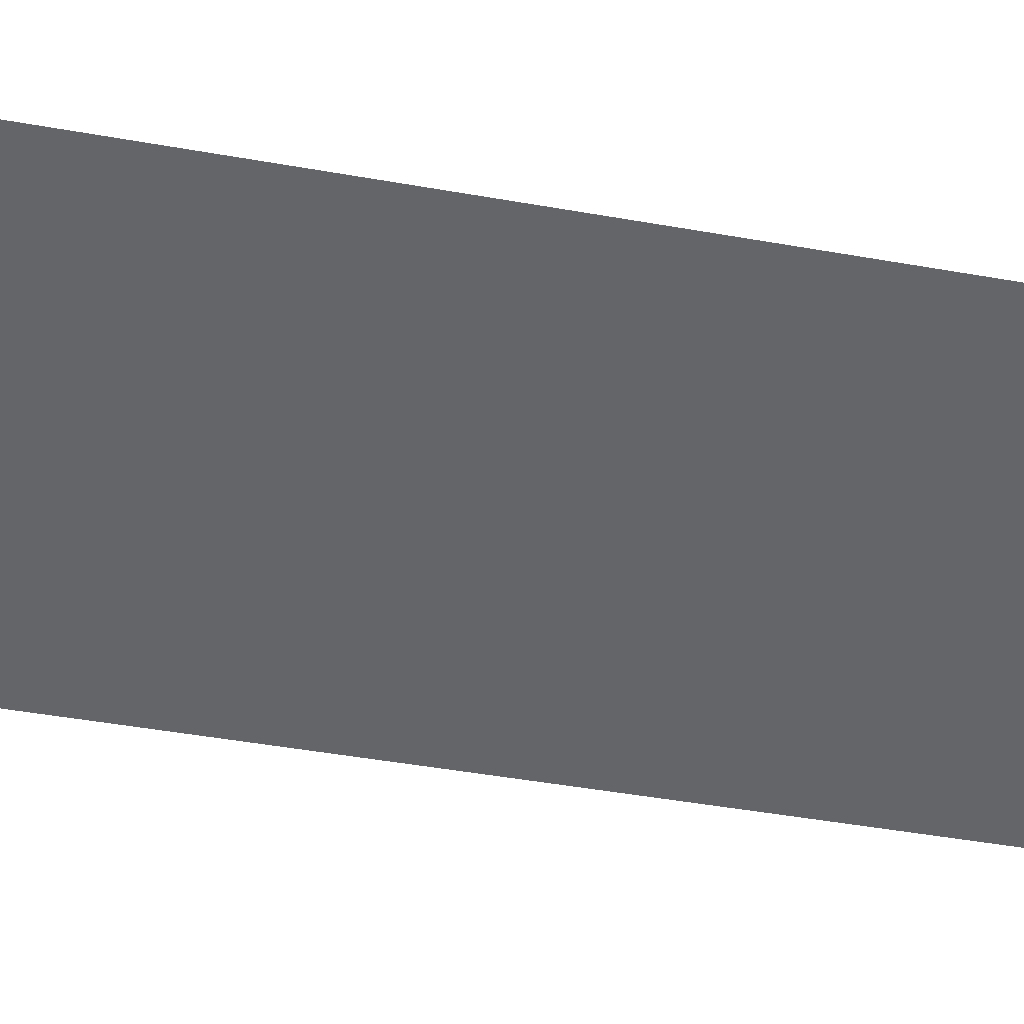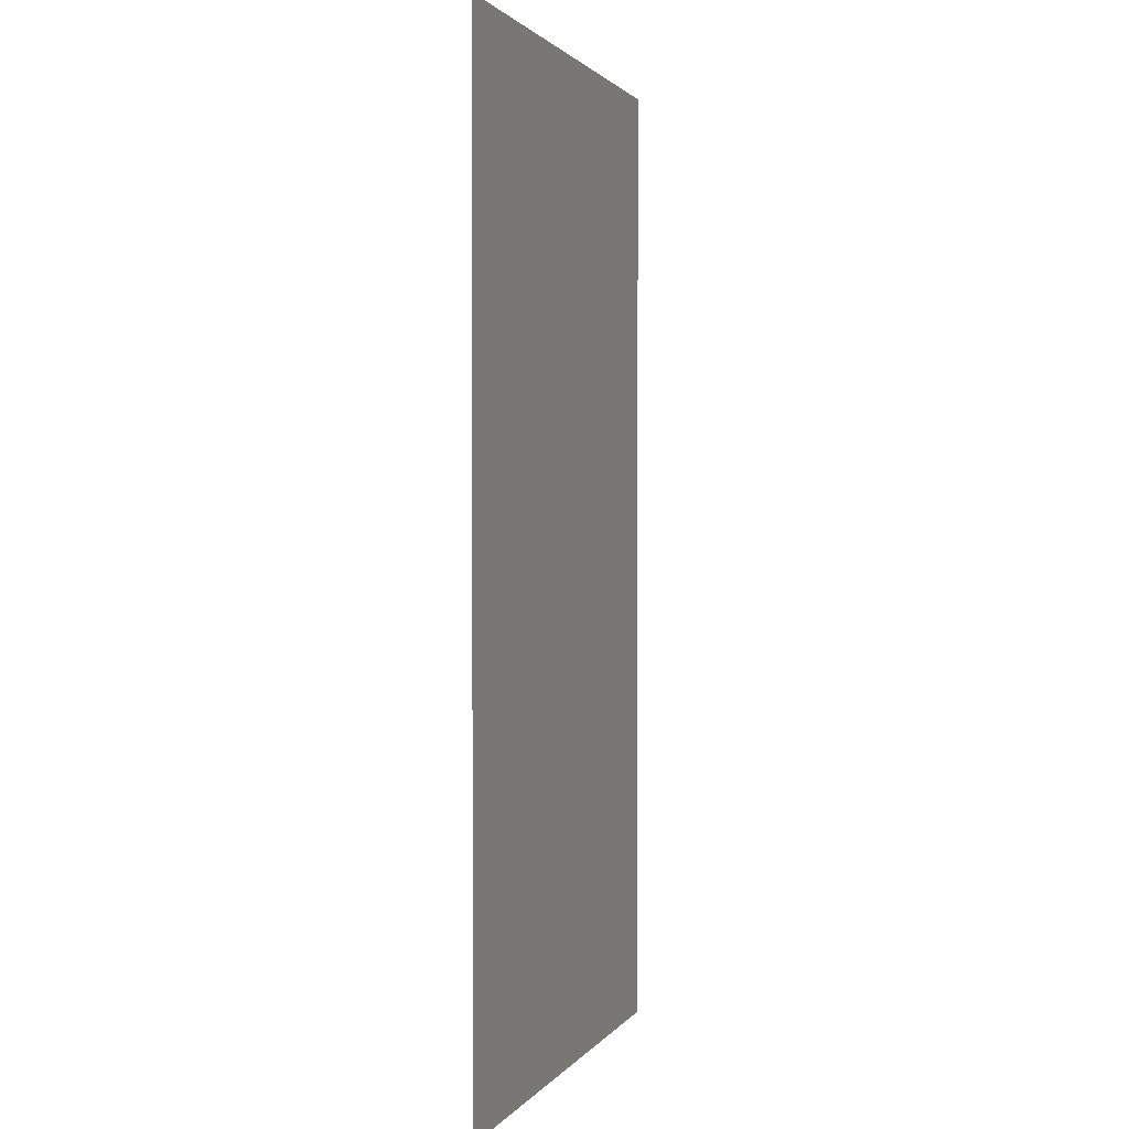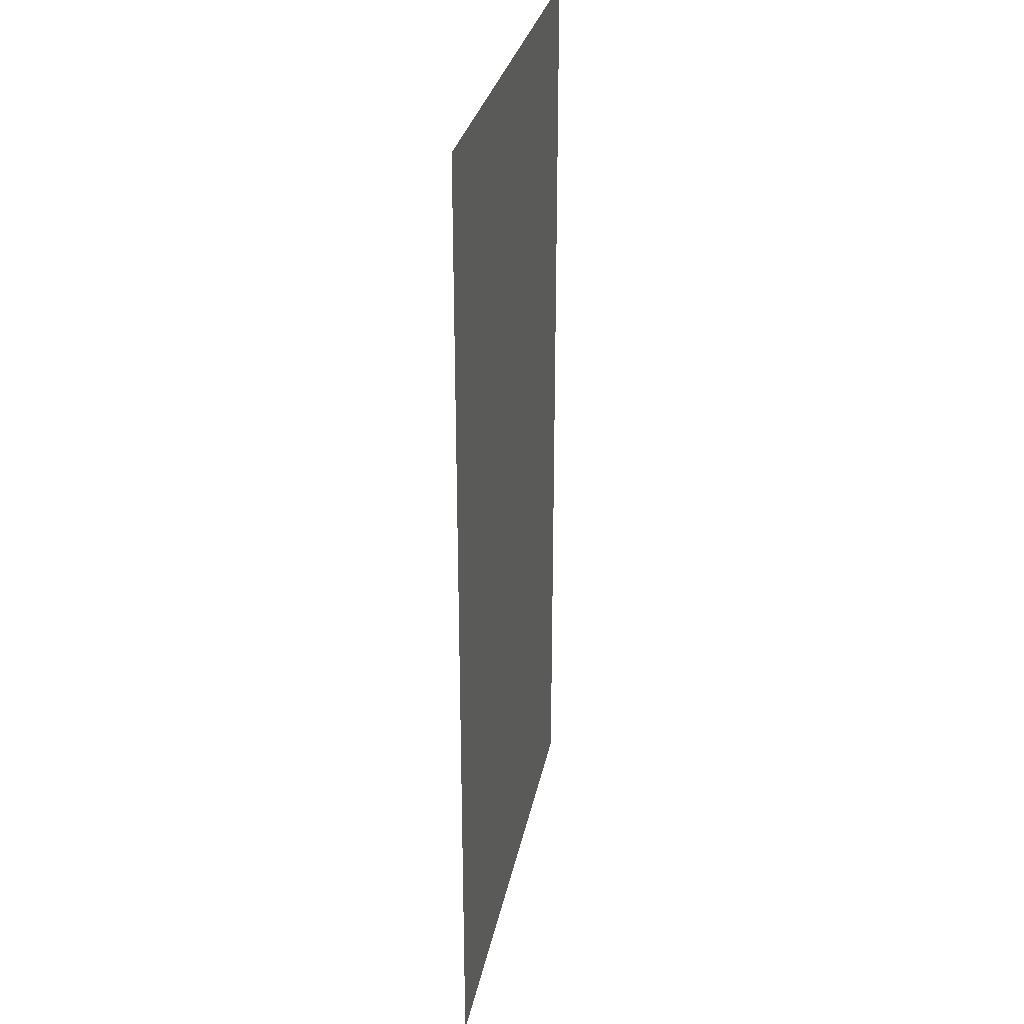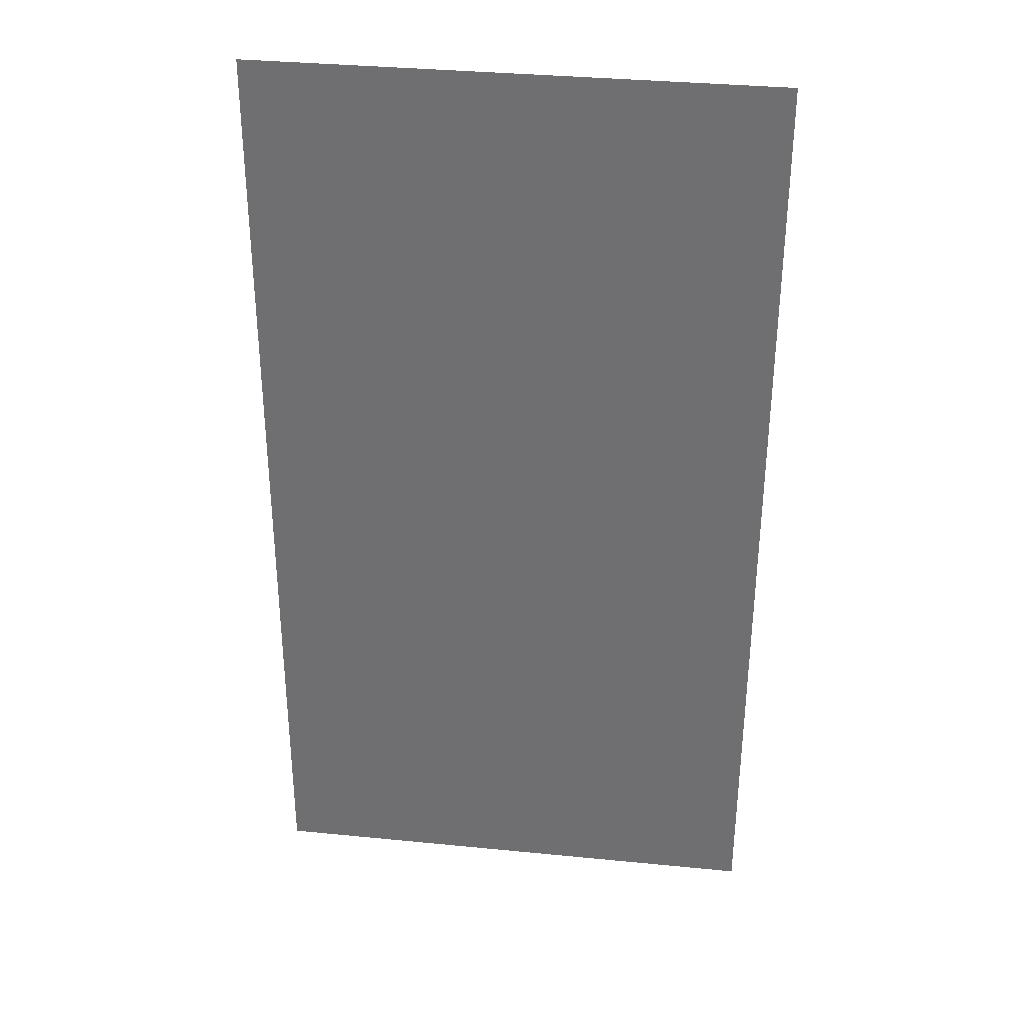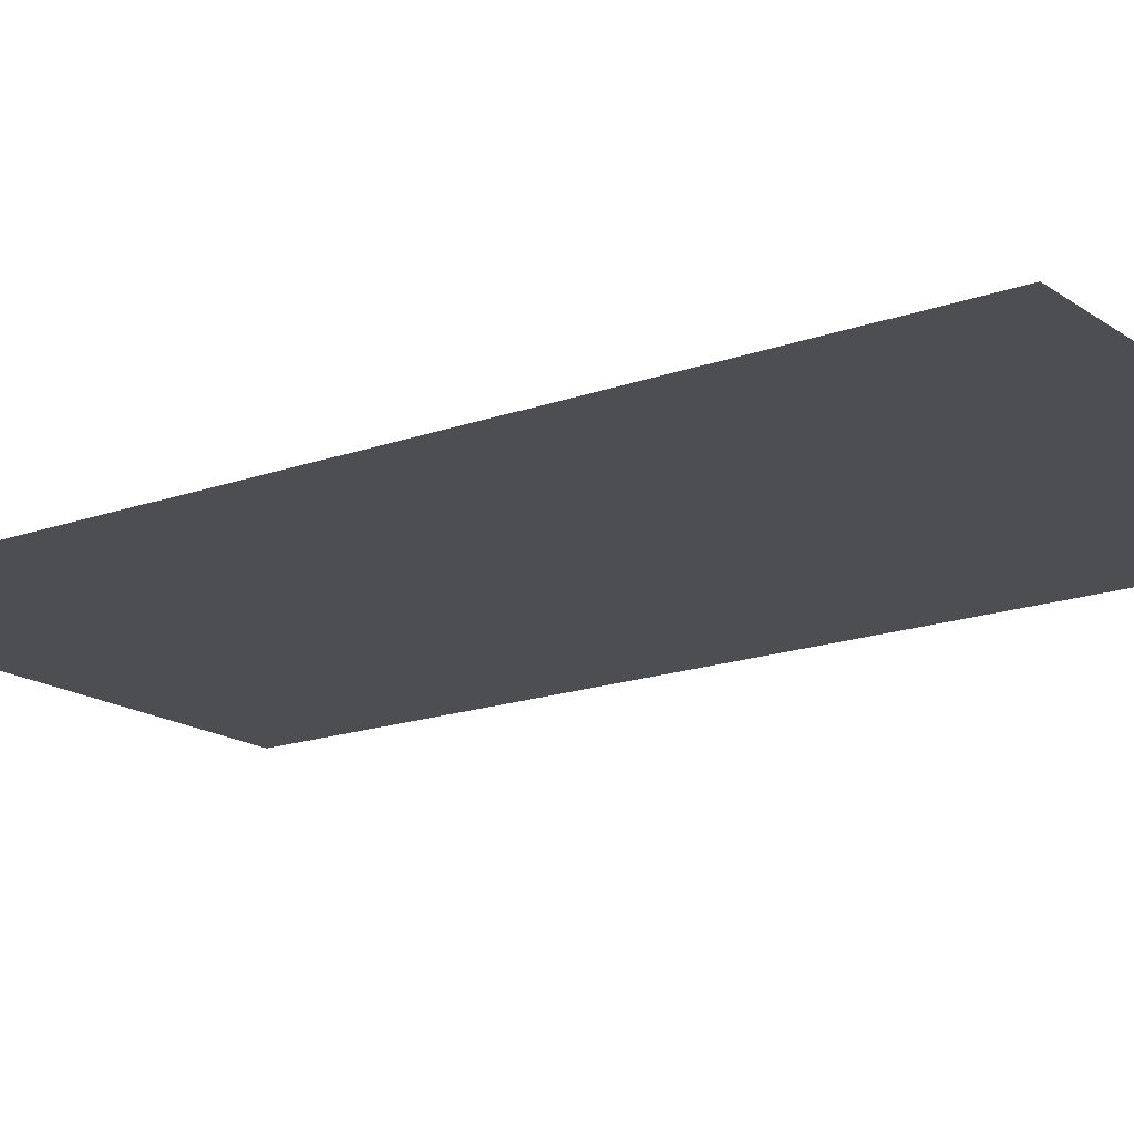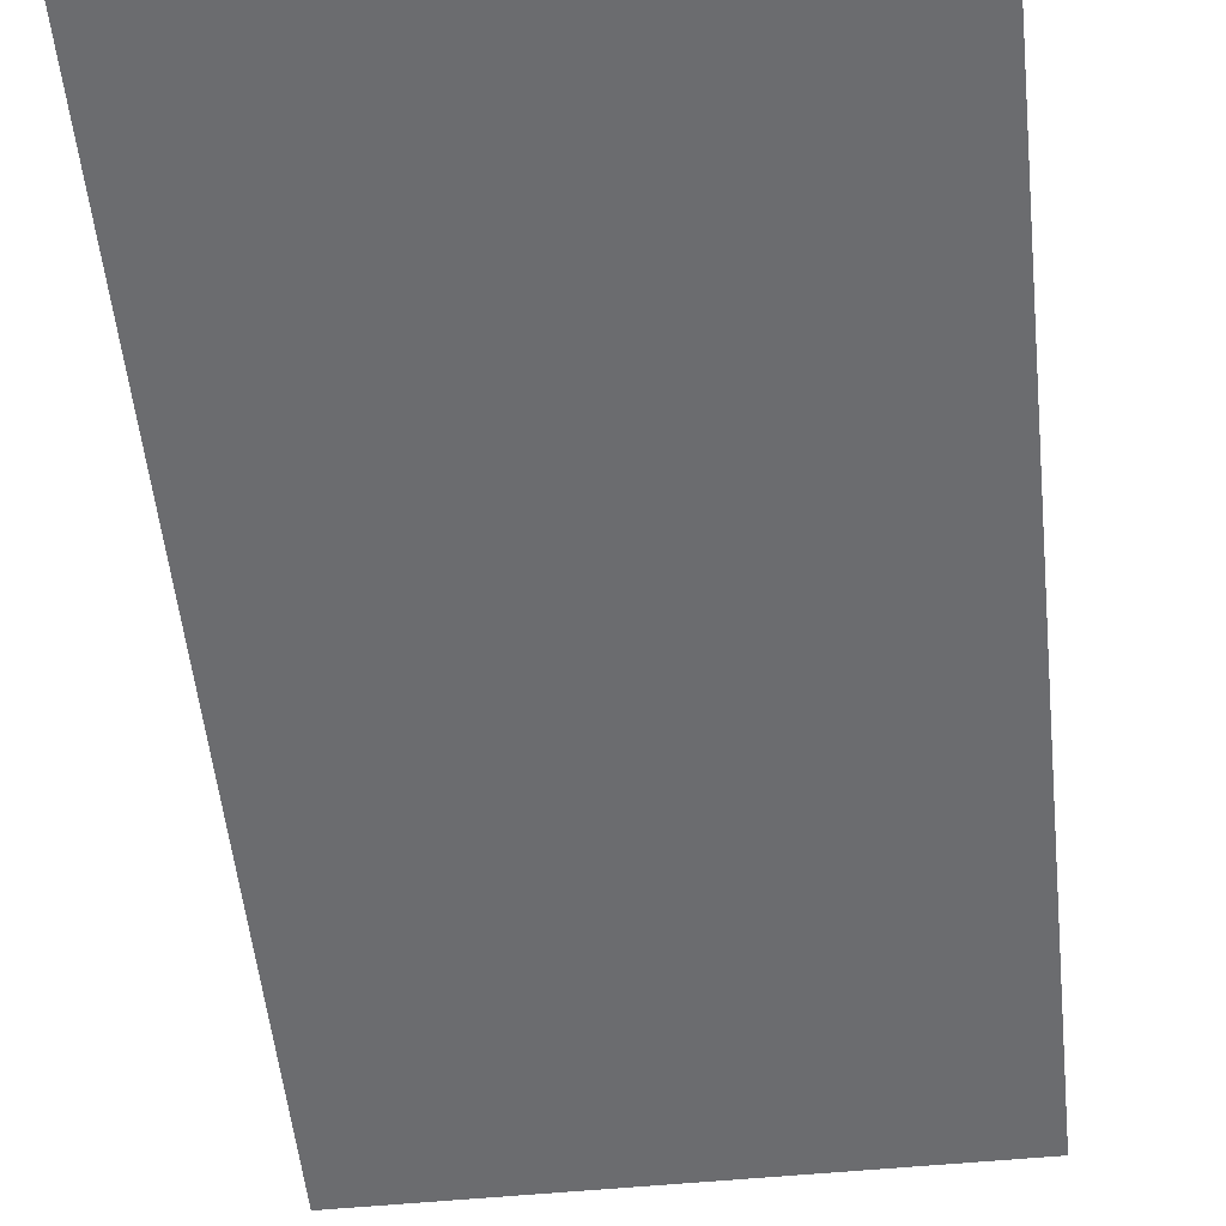
<metadata>
{"format":"obj","ext":"obj","renderer":"f3d","projection":"perspective","resolution":1024,"background":"white","views":[{"elev":-51.5,"azim":79.3,"up":"+Z"},{"elev":1.5,"azim":-72.6,"up":"+Y"},{"elev":29.7,"azim":101.0,"up":"+Y"},{"elev":34.2,"azim":7.7,"up":"+Y"},{"elev":-16.9,"azim":-53.9,"up":"+Z"},{"elev":-53.7,"azim":5.9,"up":"+Z"}]}
</metadata>
<code>
v -11.08 2.904 0
v -11.09 -1.958 0
v -8.486 -1.954 0
v -8.482 2.906 0
f 2 3 1
f 4 1 3

</code>
